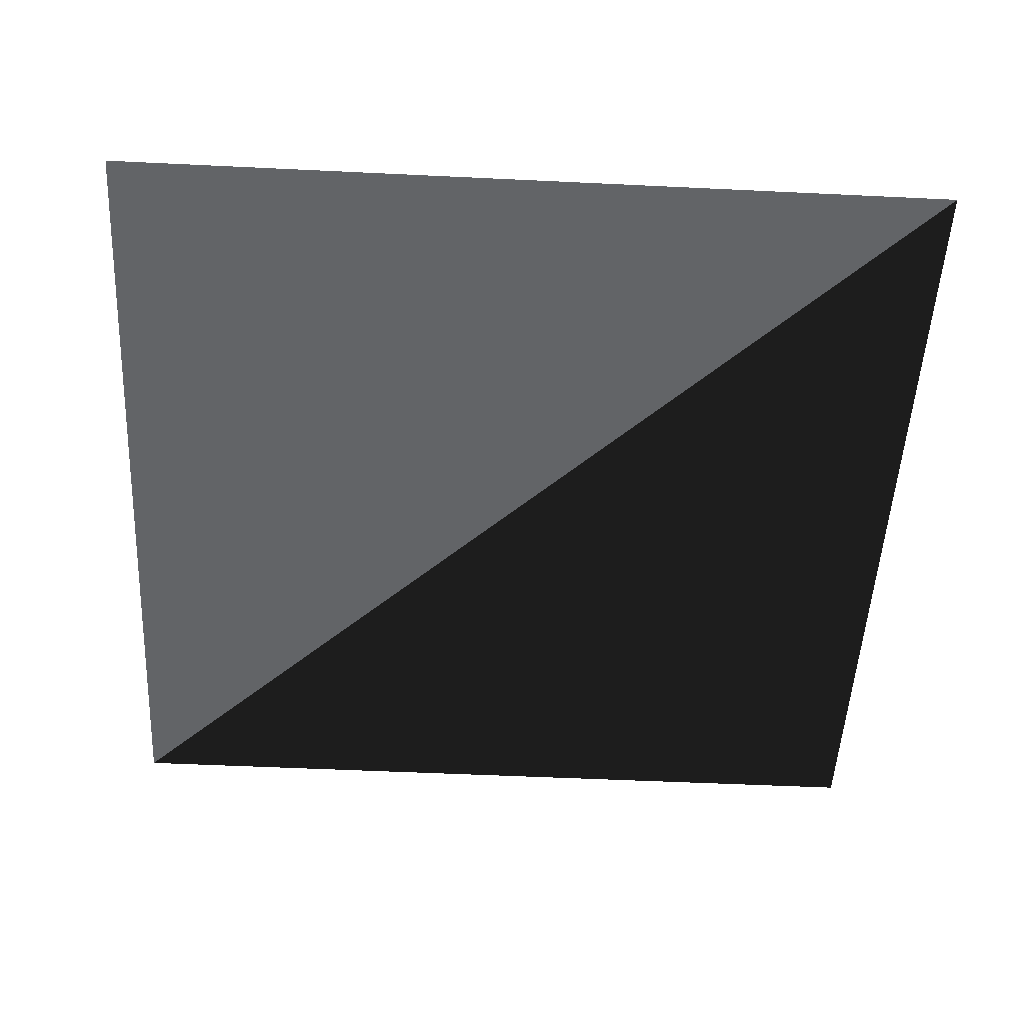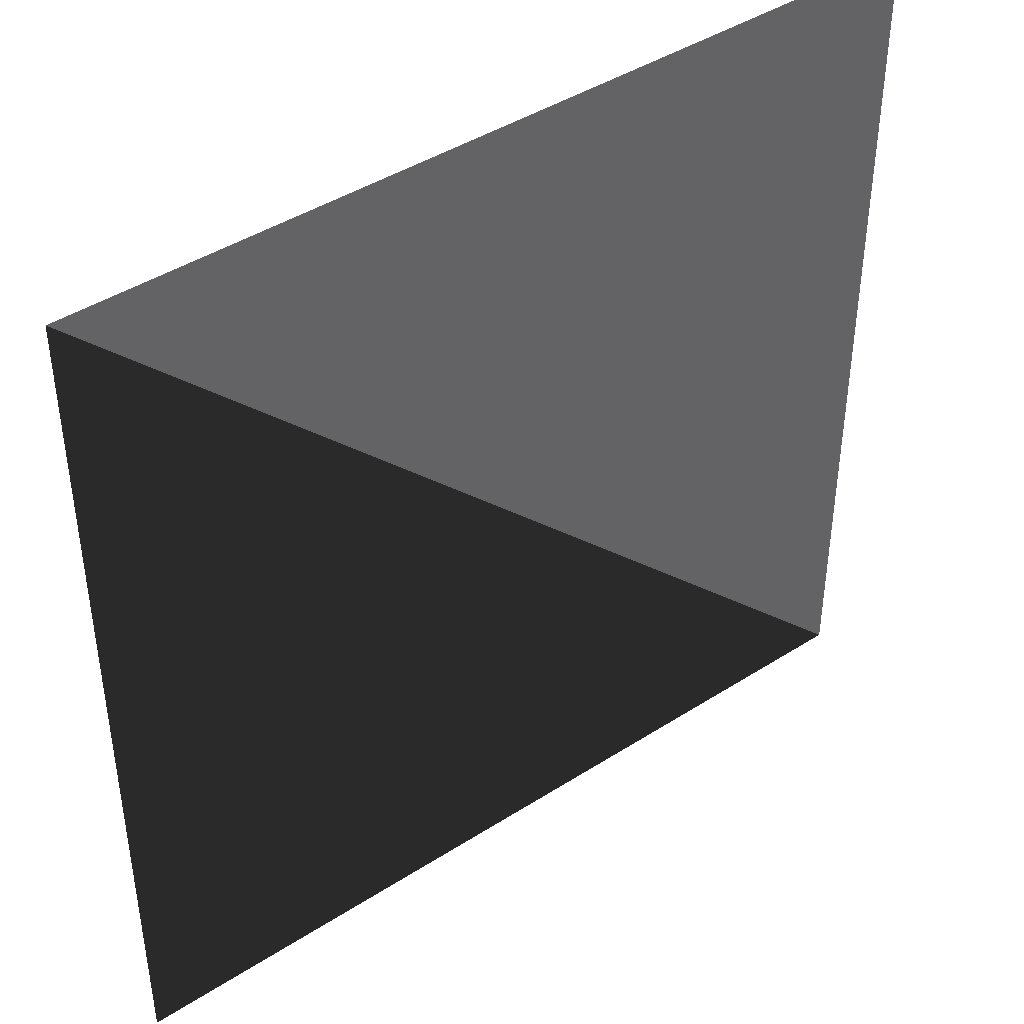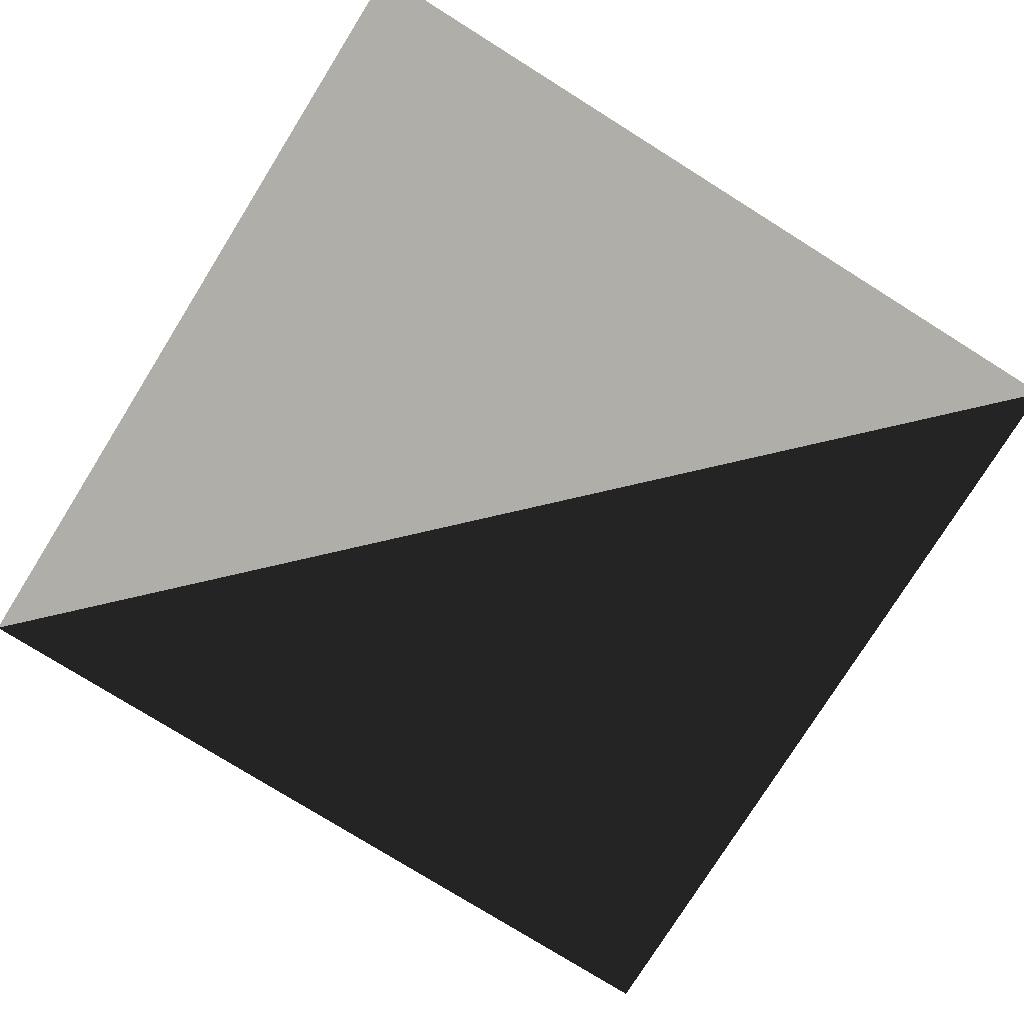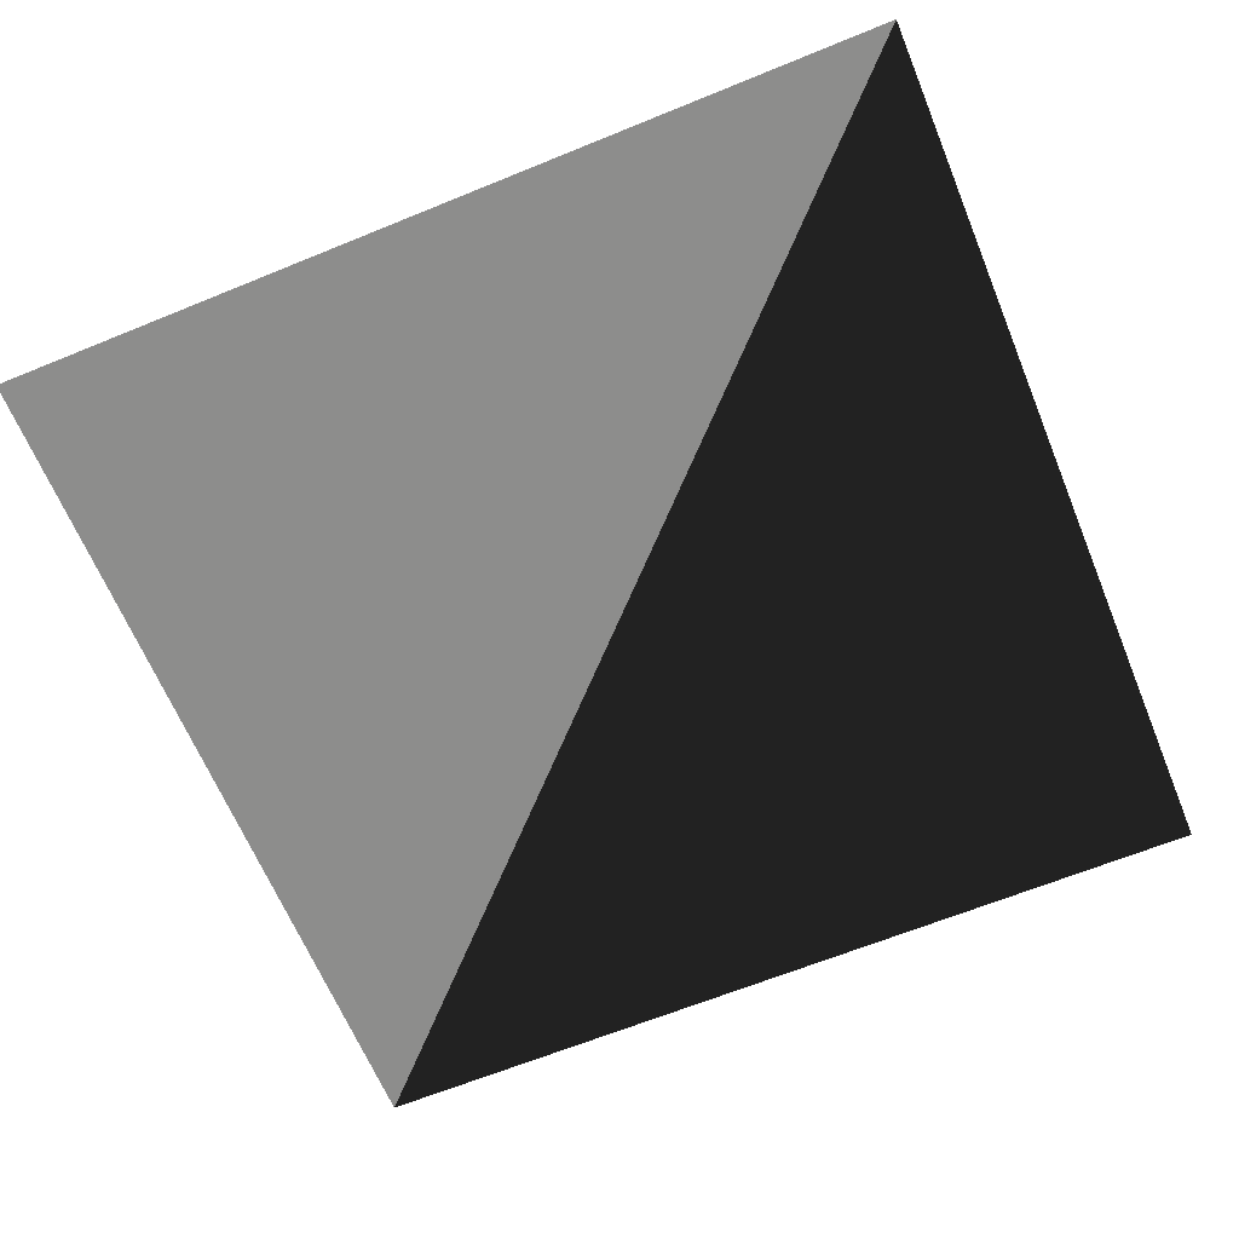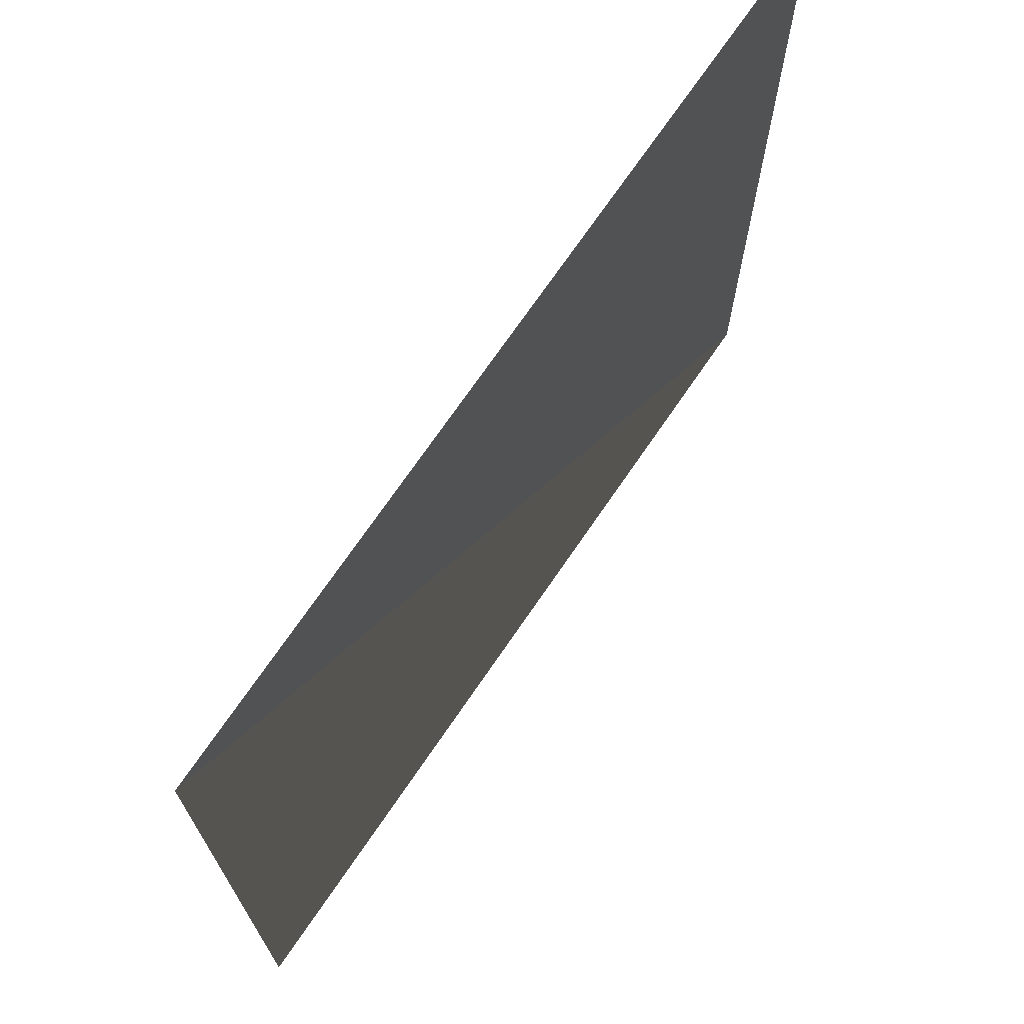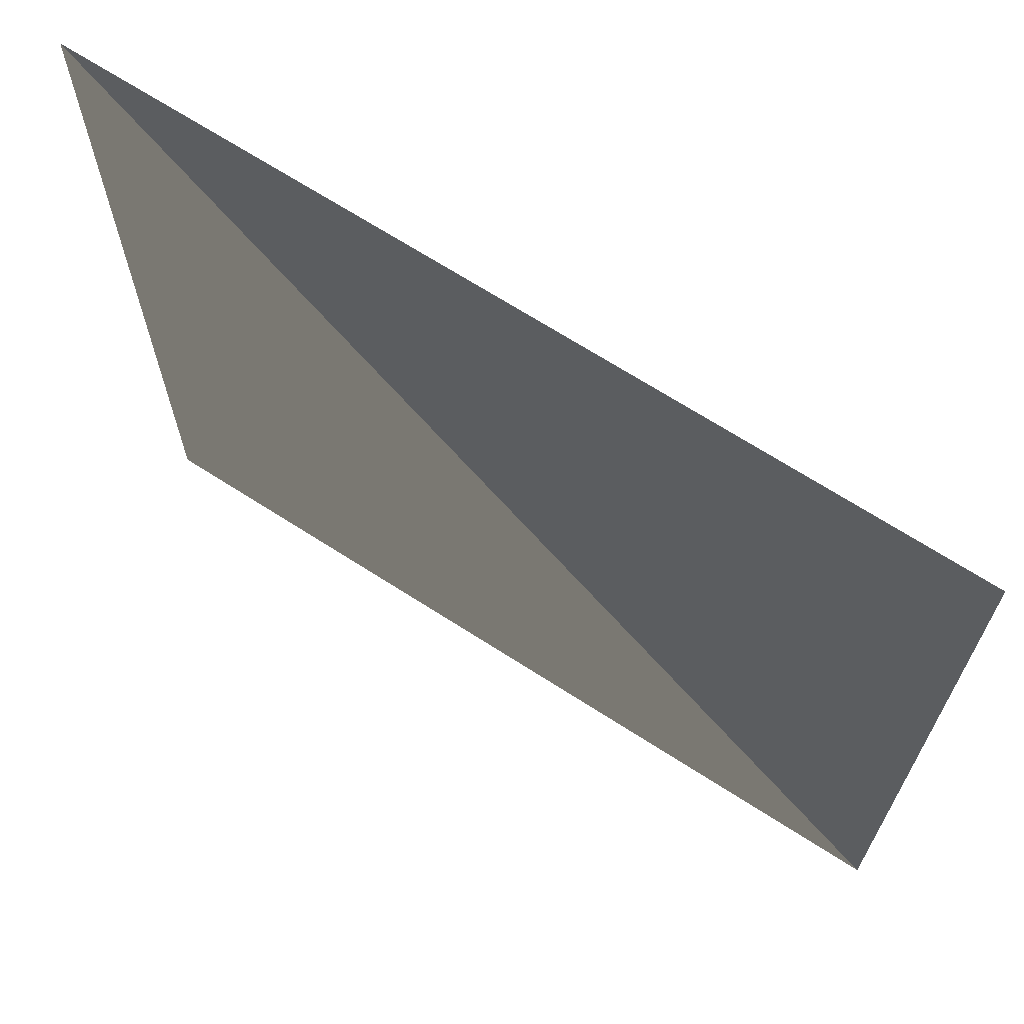
<metadata>
{"format":"obj","ext":"obj","renderer":"f3d","projection":"perspective","resolution":1024,"background":"white","views":[{"elev":-51.1,"azim":87.0,"up":"+Y"},{"elev":43.0,"azim":-37.3,"up":"+Z"},{"elev":-77.5,"azim":58.0,"up":"+Y"},{"elev":-64.5,"azim":112.4,"up":"+Y"},{"elev":71.5,"azim":-55.7,"up":"+Z"},{"elev":68.4,"azim":32.8,"up":"+Z"}]}
</metadata>
<code>
v -1 0 -1
v 1 0 -1
v -1 0 1
v 1 0 1
f 1 2 3
f 2 3 4

</code>
